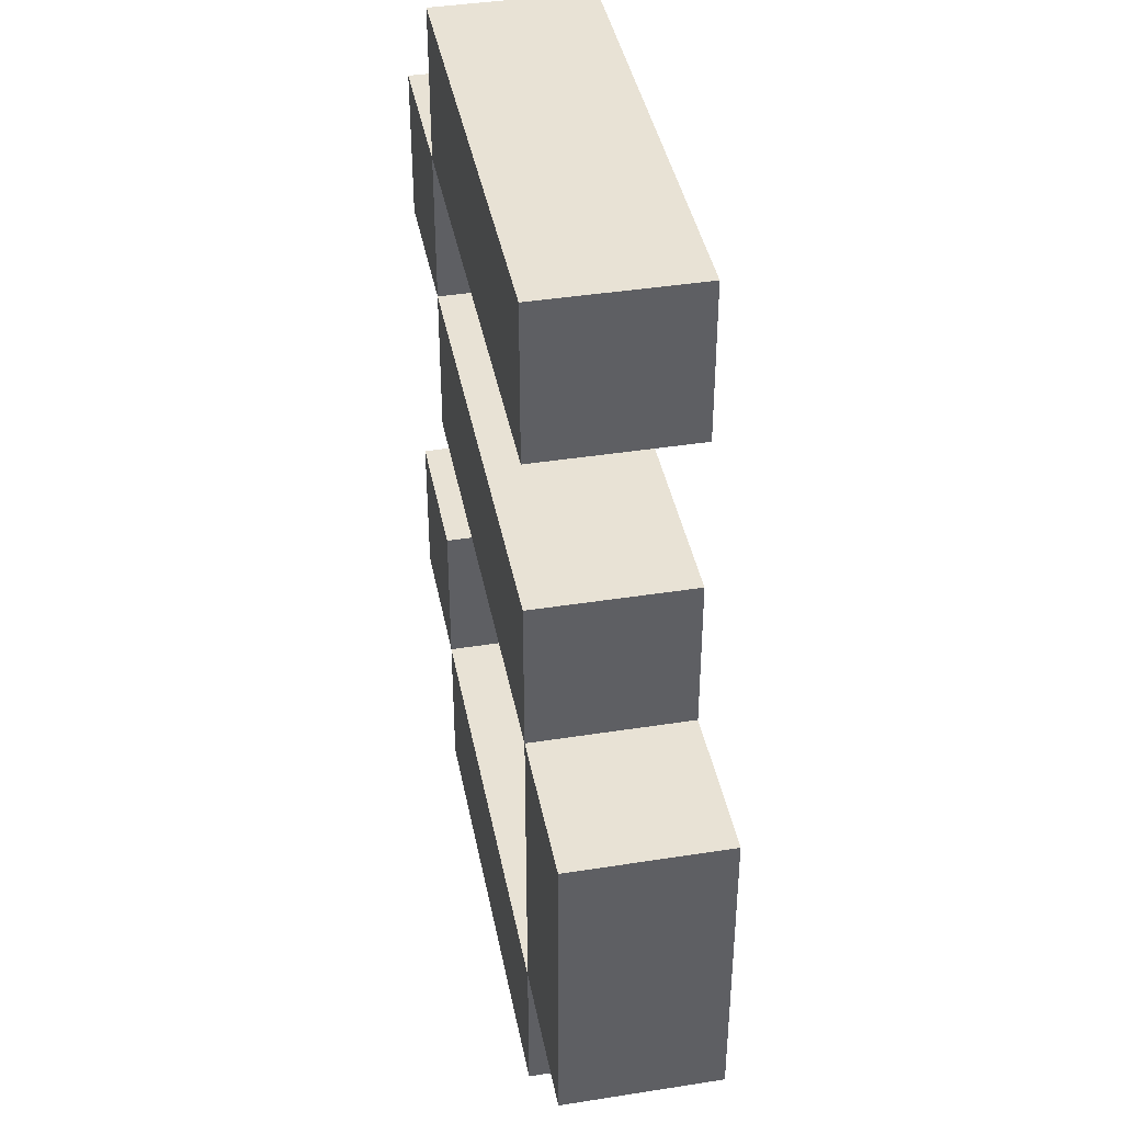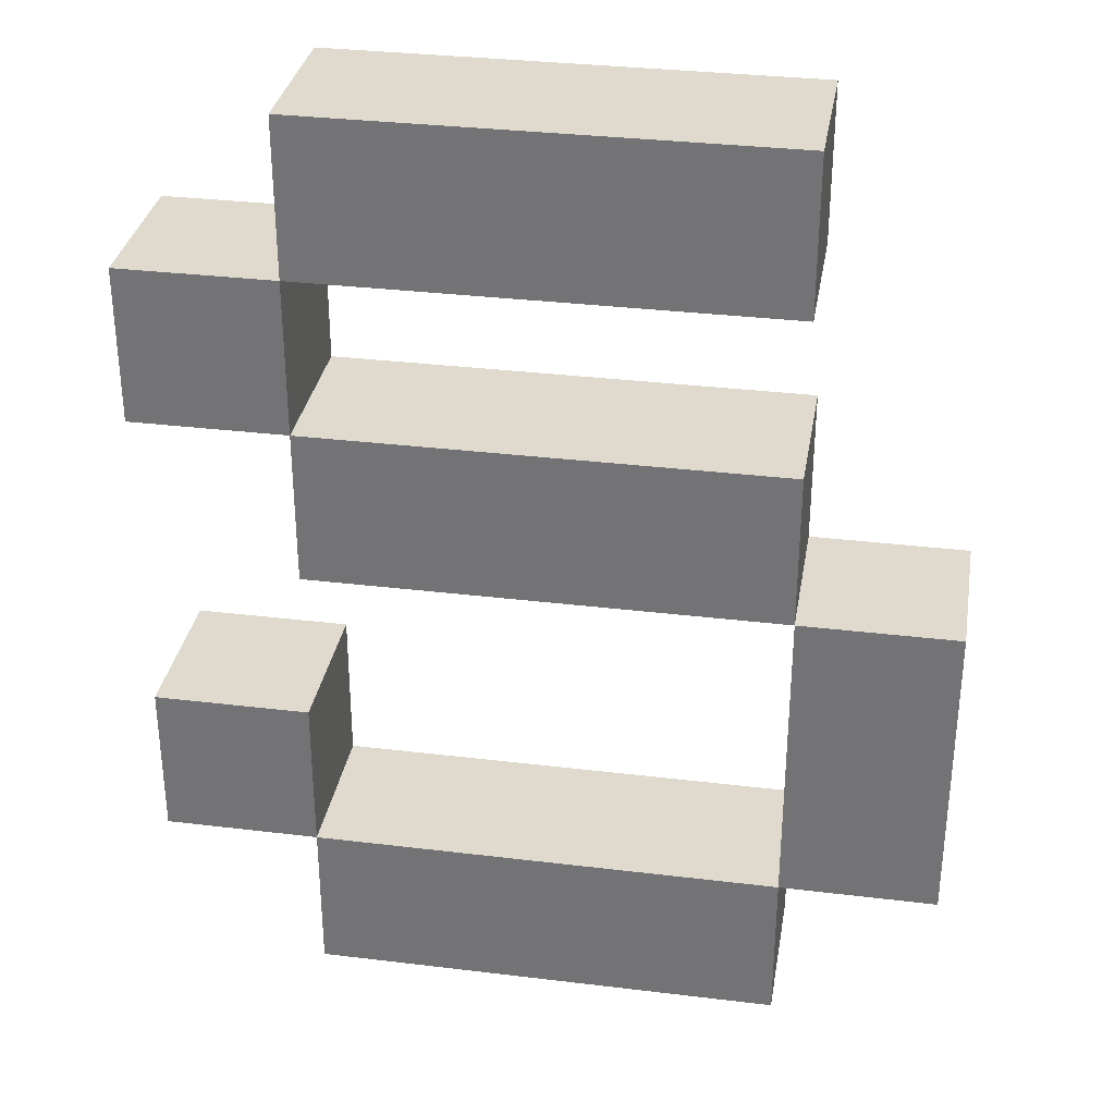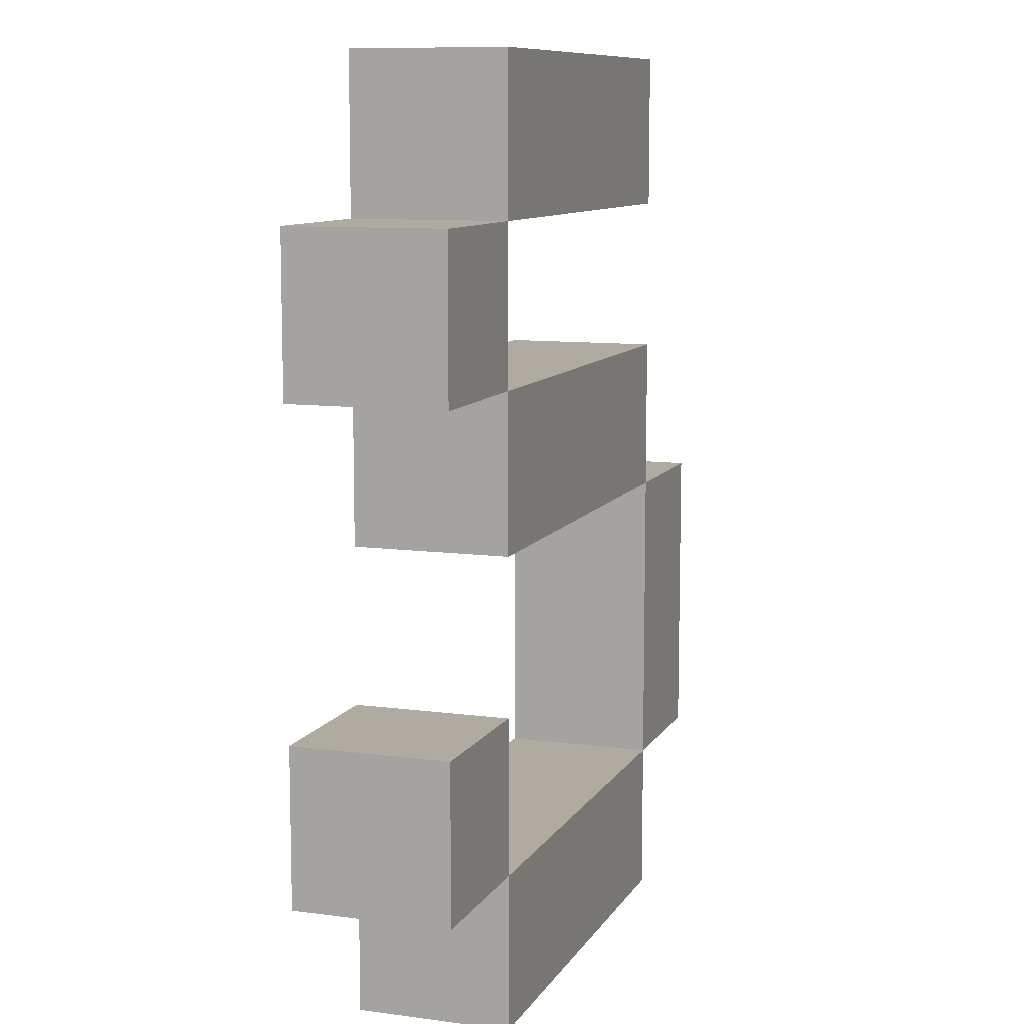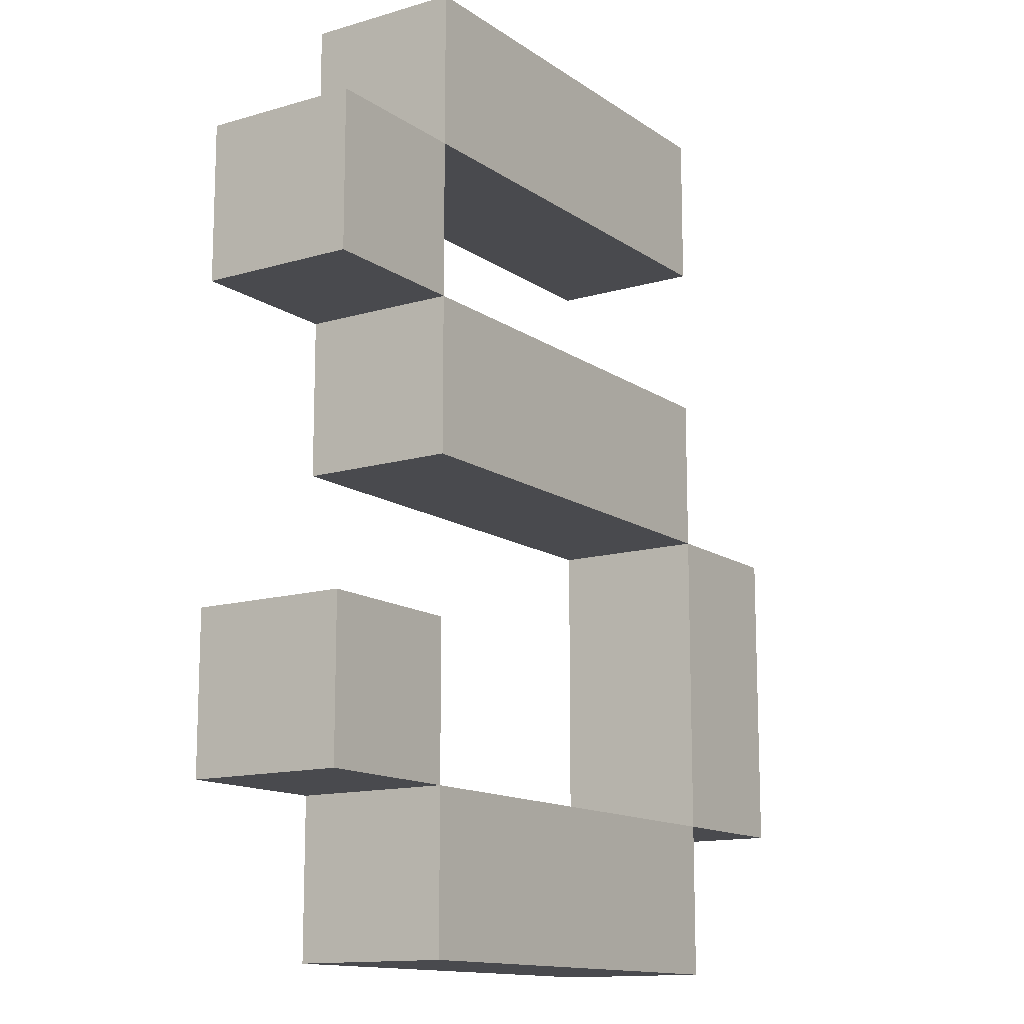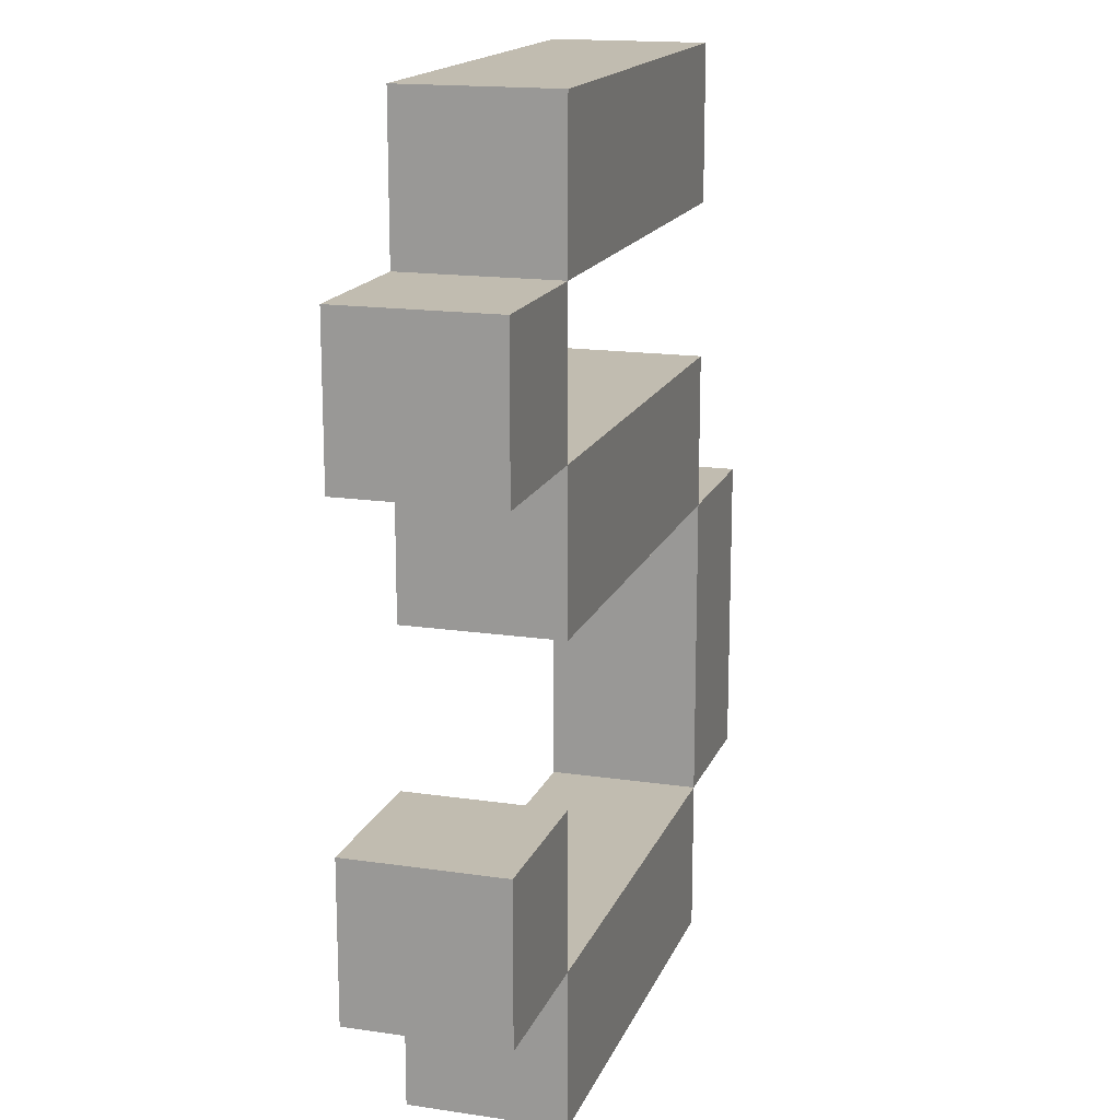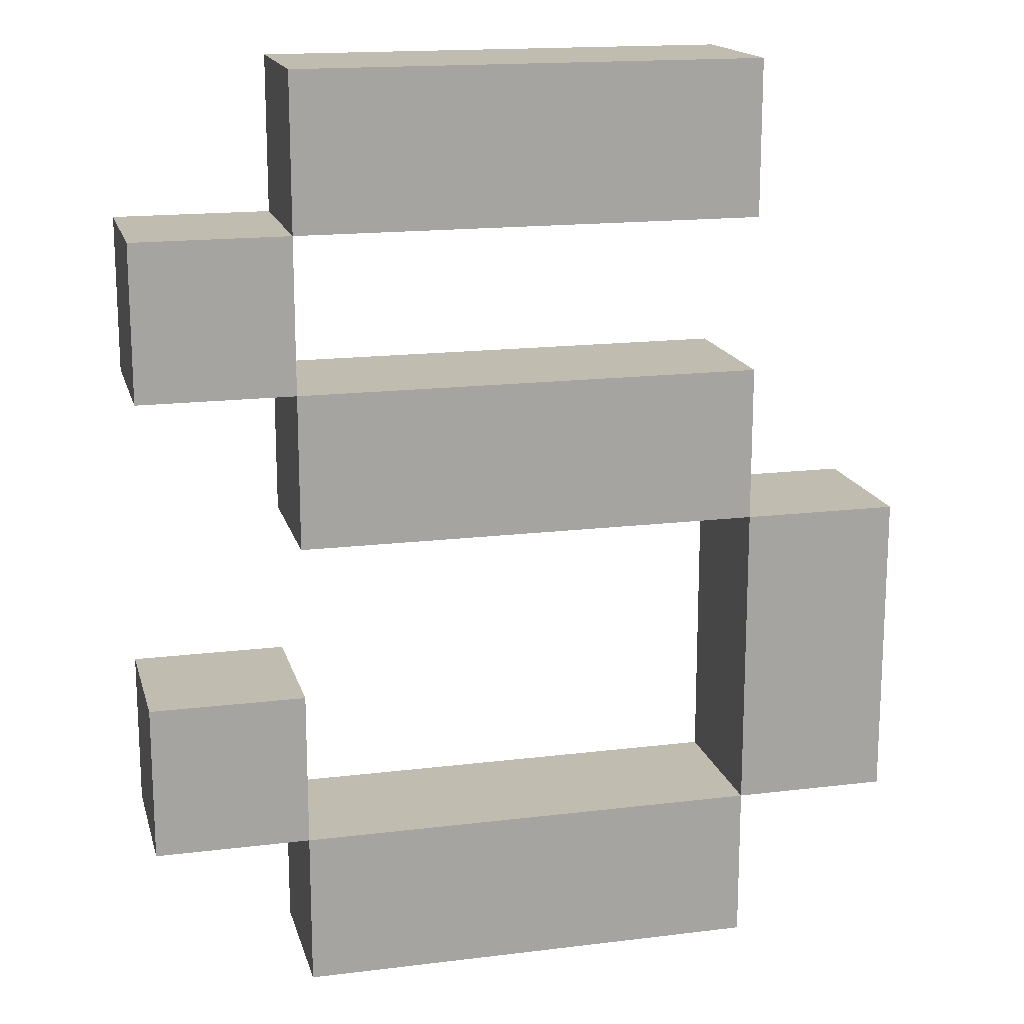
<metadata>
{"format":"obj","ext":"obj","renderer":"f3d","projection":"perspective","resolution":1024,"background":"white","views":[{"elev":40.7,"azim":-100.9,"up":"+Y"},{"elev":32.6,"azim":-170.4,"up":"+Y"},{"elev":9.8,"azim":109.2,"up":"+Y"},{"elev":-13.4,"azim":123.8,"up":"+Y"},{"elev":16.4,"azim":106.9,"up":"+Y"},{"elev":16.5,"azim":165.9,"up":"+Y"}]}
</metadata>
<code>
v 0.02333 0.04167 -0.01
v 0.02333 0.04167 0.01
v 0.02333 0.06167 0.01
v 0.02333 0.06167 -0.01
v -0.03667 0.04167 -0.01
v -0.03667 0.06167 -0.01
v -0.03667 0.06167 0.01
v -0.03667 0.04167 0.01
v 0.02333 0.001667 -0.01
v 0.02333 0.001667 0.01
v 0.02333 0.02167 0.01
v 0.02333 0.02167 -0.01
v -0.03667 0.001667 -0.01
v -0.03667 0.02167 -0.01
v -0.03667 0.02167 0.01
v -0.03667 0.001667 0.01
v 0.04333 0.02167 -0.01
v 0.04333 0.02167 0.01
v 0.04333 0.04167 0.01
v 0.04333 0.04167 -0.01
v 0.02333 0.02167 -0.01
v 0.02333 0.04167 -0.01
v 0.02333 0.04167 0.01
v 0.02333 0.02167 0.01
v -0.03667 -0.03833 -0.01
v -0.03667 -0.03833 0.01
v -0.03667 0.001667 0.01
v -0.03667 0.001667 -0.01
v -0.05667 -0.03833 -0.01
v -0.05667 0.001667 -0.01
v -0.05667 0.001667 0.01
v -0.05667 -0.03833 0.01
v 0.02333 -0.05833 -0.01
v 0.02333 -0.05833 0.01
v 0.02333 -0.03833 0.01
v 0.02333 -0.03833 -0.01
v -0.03667 -0.05833 -0.01
v -0.03667 -0.03833 -0.01
v -0.03667 -0.03833 0.01
v -0.03667 -0.05833 0.01
v 0.04333 -0.03833 -0.01
v 0.04333 -0.03833 0.01
v 0.04333 -0.01833 0.01
v 0.04333 -0.01833 -0.01
v 0.02333 -0.03833 -0.01
v 0.02333 -0.01833 -0.01
v 0.02333 -0.01833 0.01
v 0.02333 -0.03833 0.01
o group1249226553
g mesh1249226553
f 4 3 2 1
f 8 7 6 5
f 2 8 5 1
f 6 7 3 4
f 5 6 4 1
f 3 7 8 2
o group32131127
g mesh32131127
f 12 11 10 9
f 16 15 14 13
f 10 16 13 9
f 14 15 11 12
f 13 14 12 9
f 11 15 16 10
o group462029367
g mesh462029367
f 20 19 18 17
f 24 23 22 21
f 18 24 21 17
f 22 23 19 20
f 21 22 20 17
f 19 23 24 18
o group332610364
g mesh332610364
f 28 27 26 25
f 32 31 30 29
f 26 32 29 25
f 30 31 27 28
f 29 30 28 25
f 27 31 32 26
o group906721937
g mesh906721937
f 36 35 34 33
f 40 39 38 37
f 34 40 37 33
f 38 39 35 36
f 37 38 36 33
f 35 39 40 34
o group1491769076
g mesh1491769076
f 44 43 42 41
f 48 47 46 45
f 42 48 45 41
f 46 47 43 44
f 45 46 44 41
f 43 47 48 42

</code>
